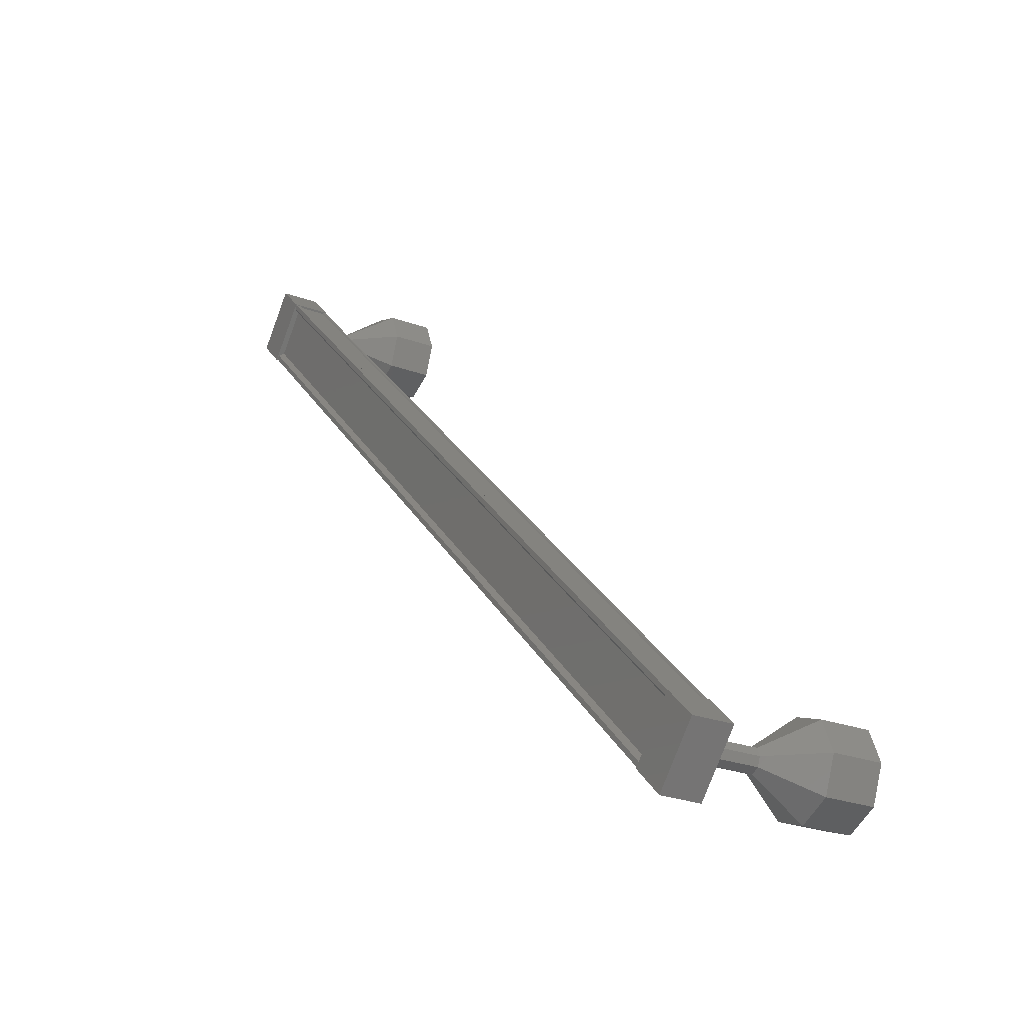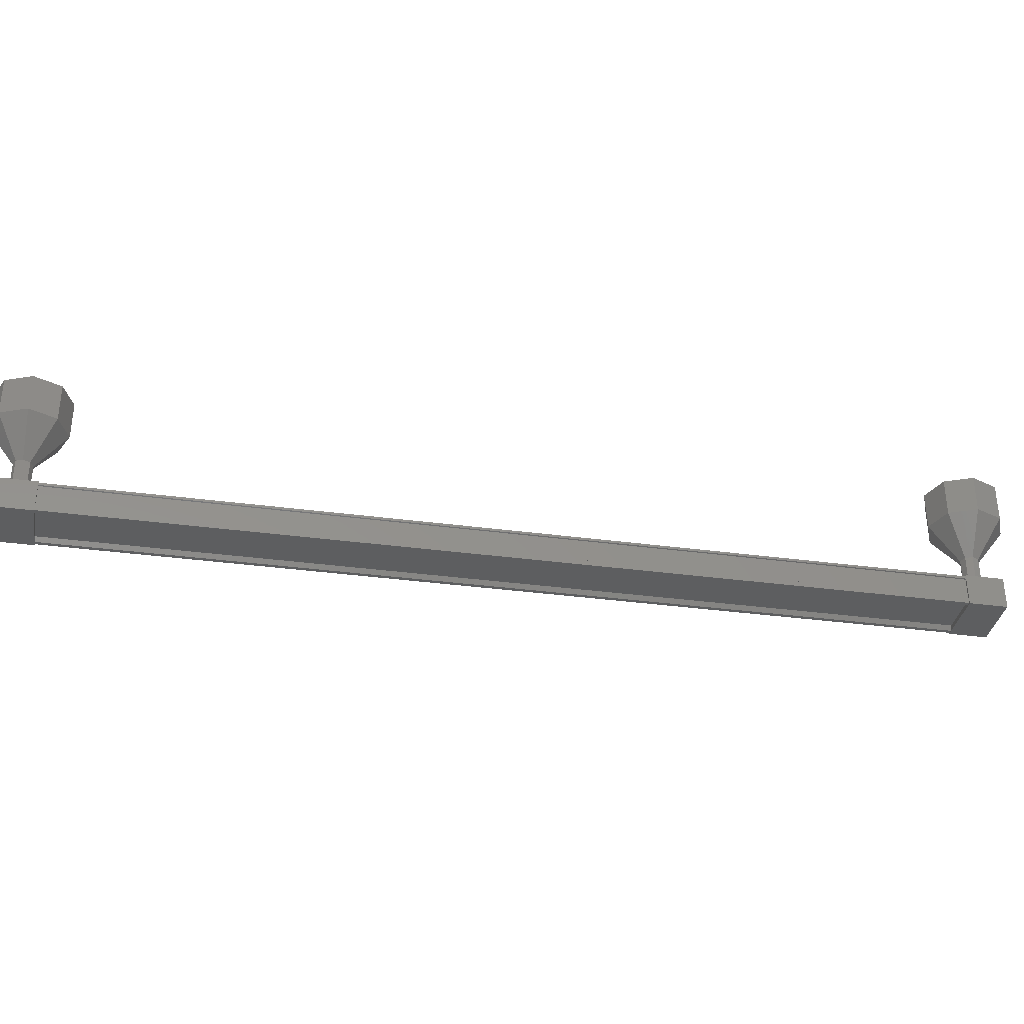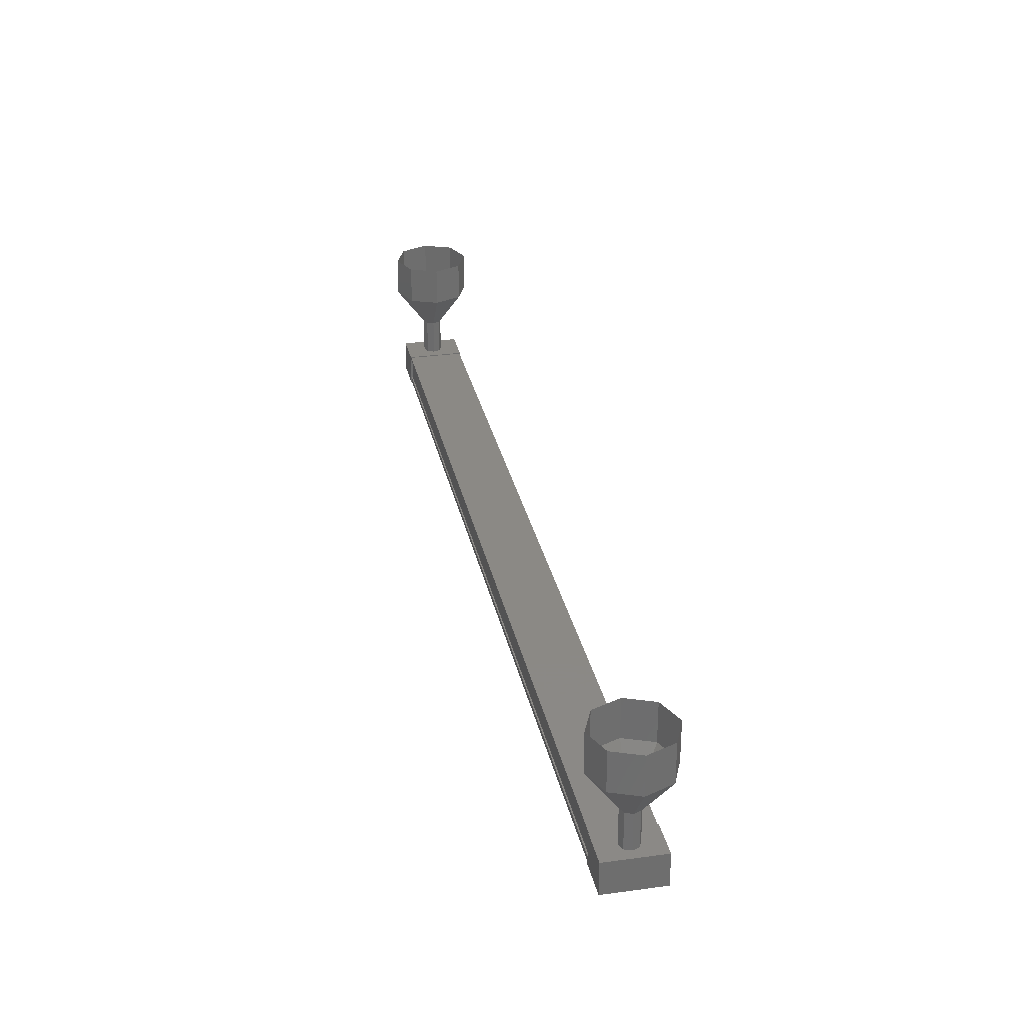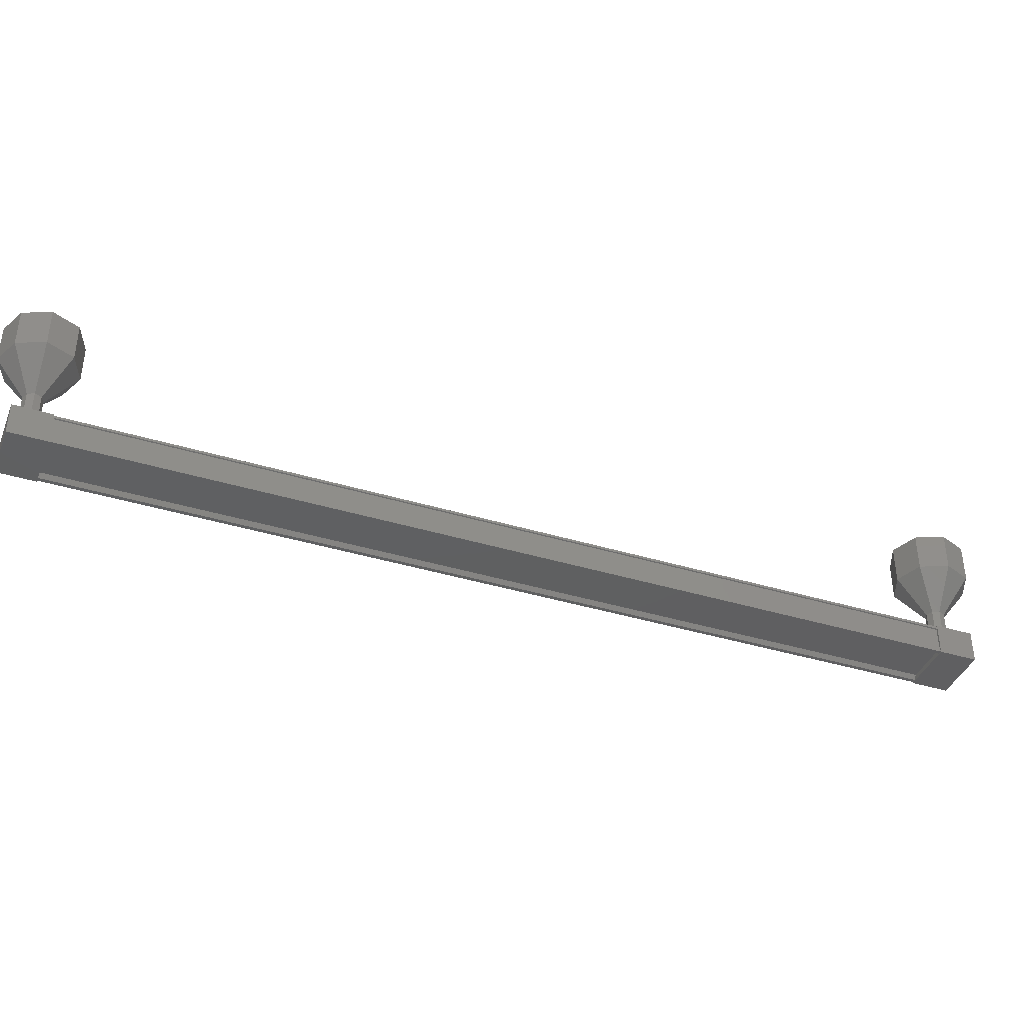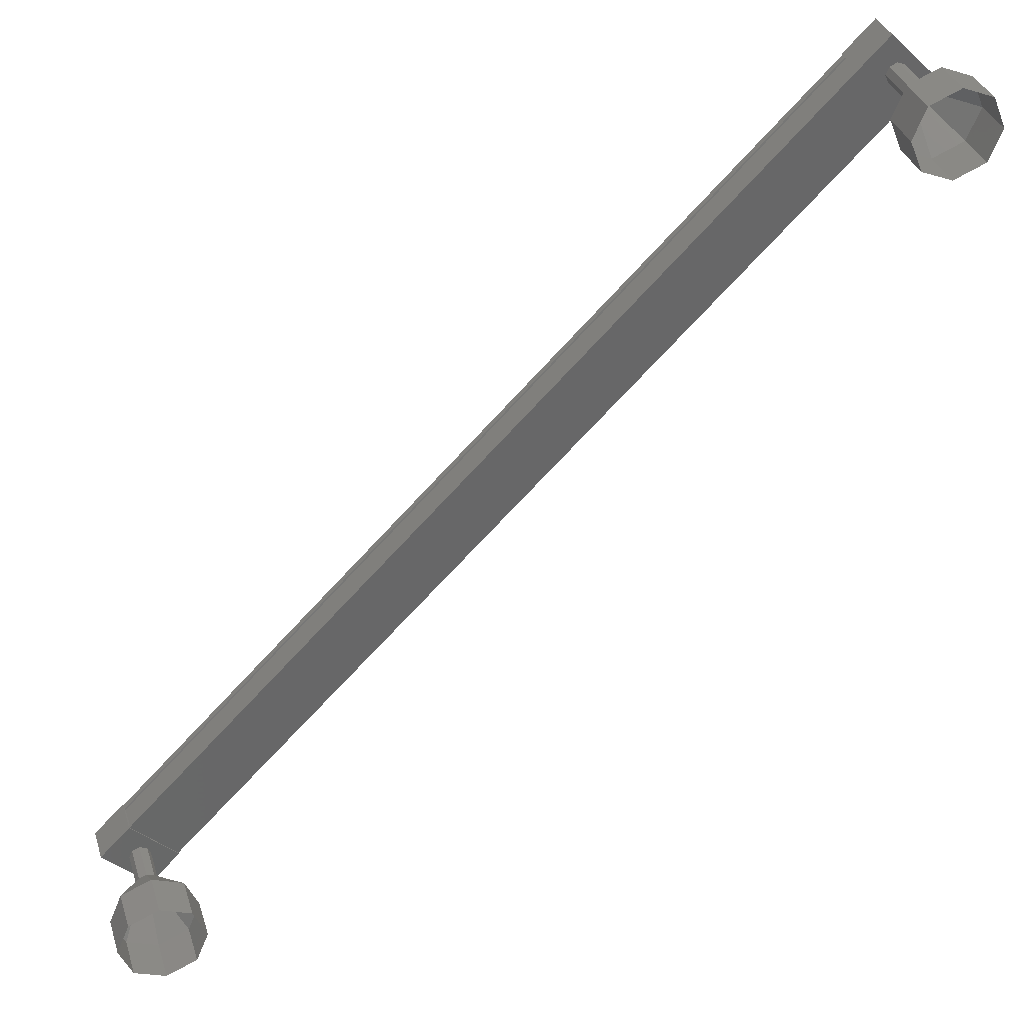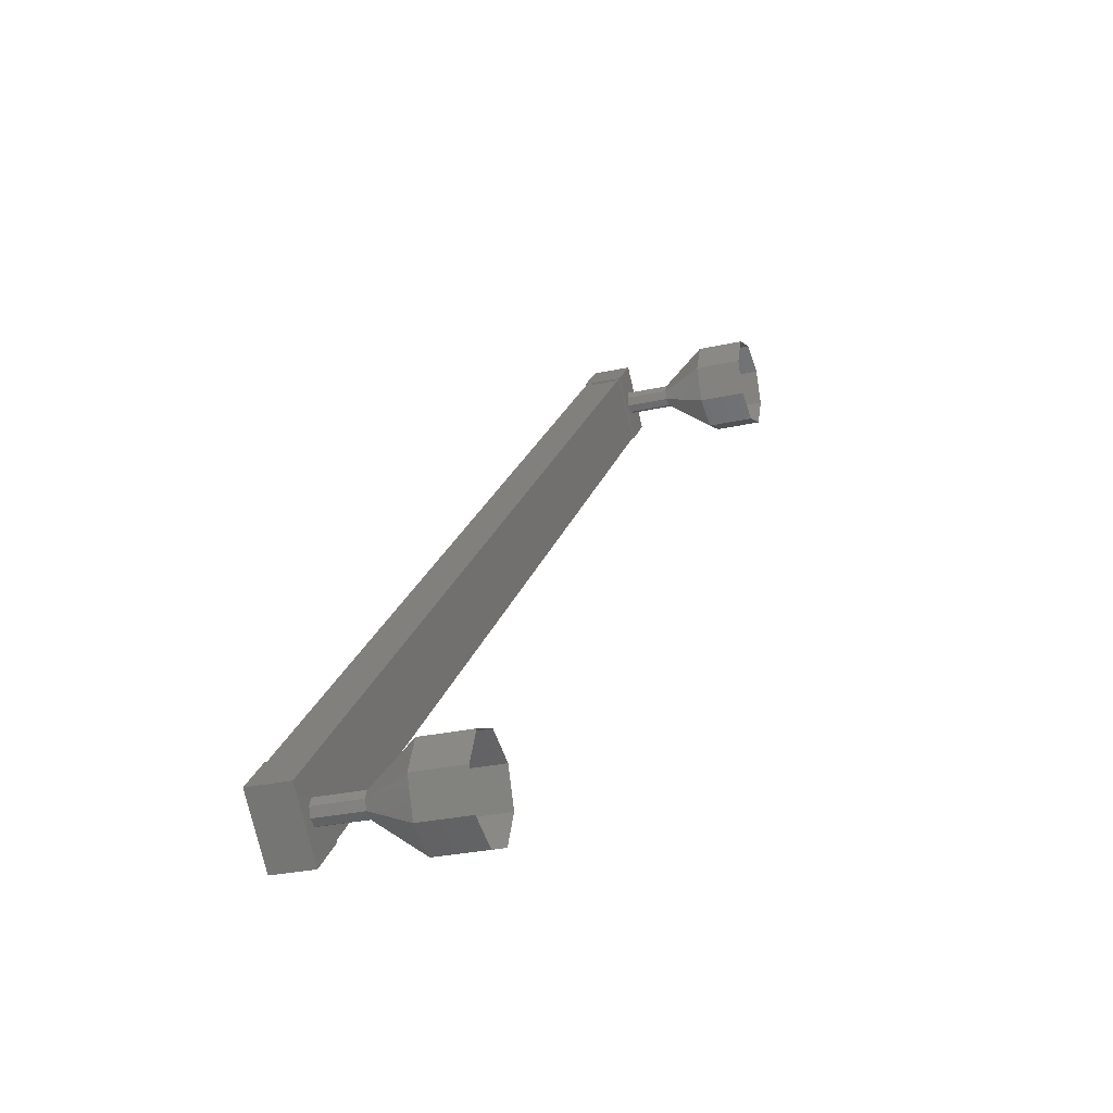
<metadata>
{"format":"stl","ext":"stl","renderer":"f3d","projection":"perspective","resolution":1024,"background":"white","views":[{"elev":-26.8,"azim":60.7,"up":"+Z"},{"elev":-34.7,"azim":-145.2,"up":"+Y"},{"elev":29.8,"azim":123.5,"up":"+Y"},{"elev":-39.6,"azim":-155.7,"up":"+Y"},{"elev":34.9,"azim":163.3,"up":"+Z"},{"elev":-27.6,"azim":108.9,"up":"+Z"}]}
</metadata>
<code>
# stl→obj: 105 verts, 152 faces
v 384.4 -482.6 161.2
v 384.3 -482.7 161.2
v 401.6 -482.7 143.8
v 402.5 -482.6 144.7
v 402.5 -482.7 144.7
v 385.2 -482.7 162.1
v 402.6 -482.7 144.8
v 385.3 -482.7 162.1
v 402.6 -482 144.8
v 385.3 -482 162.1
v 385.2 -482 162.1
v 385.2 -482.6 162.1
v 401.7 -482.6 143.9
v 385.1 -482.6 162
v 385.3 -482.6 162.1
v 402.6 -482.6 144.8
v 401.8 -482.8 143.5
v 402.9 -481.9 144.6
v 402.9 -482.8 144.6
v 402.2 -482.8 145.3
v 401.1 -482.8 144.2
v 402.2 -481.9 145.3
v 401.1 -481.9 144.2
v 401.8 -481.9 143.5
v 385.7 -482.8 161.7
v 384.7 -482.8 160.6
v 385.7 -481.9 161.7
v 384.7 -481.9 160.6
v 384 -481.9 161.3
v 384 -482.8 161.3
v 385 -482.8 162.4
v 385 -481.9 162.4
v 384.2 -482.7 161.1
v 384.2 -482.6 161.1
v 401.6 -482.6 143.8
v 384.2 -482 161.1
v 401.6 -482 143.8
v 384.2 -481.9 161.1
v 401.6 -481.9 143.8
v 385.3 -481.9 162.1
v 402.6 -481.9 144.8
v 384.7 -481 161.7
v 384.1 -480 162.2
v 384.6 -481 161.5
v 383.9 -480 161.5
v 384.7 -481 161.3
v 384.1 -480 160.8
v 384.9 -481 161.3
v 384.9 -480 160.5
v 385 -481 161.3
v 385.6 -480 160.8
v 385.1 -481 161.5
v 385.9 -480 161.5
v 385 -481 161.7
v 385.6 -480 162.2
v 384.9 -481 161.8
v 384.9 -480 162.5
v 401.8 -482 144.6
v 401.8 -481 144.6
v 401.7 -482 144.4
v 401.7 -481 144.4
v 401.8 -482 144.2
v 401.8 -481 144.2
v 402 -482 144.1
v 402 -481 144.1
v 402.2 -482 144.2
v 402.2 -481 144.2
v 402.2 -482 144.4
v 402.2 -481 144.4
v 402.2 -482 144.6
v 402.2 -481 144.6
v 402 -482 144.6
v 402 -481 144.6
v 401.3 -480 145.1
v 401.3 -479 145.1
v 401 -480 144.4
v 401 -479 144.4
v 401.3 -480 143.7
v 401.3 -479 143.7
v 402 -480 143.4
v 402 -479 143.4
v 402.7 -480 143.7
v 402.7 -479 143.7
v 403 -480 144.4
v 403 -479 144.4
v 402.7 -480 145.1
v 402.7 -479 145.1
v 402 -480 145.4
v 402 -479 145.4
v 384.7 -482 161.7
v 384.6 -482 161.5
v 384.7 -482 161.3
v 384.9 -482 161.3
v 385 -482 161.3
v 385.1 -482 161.5
v 385 -482 161.7
v 384.9 -482 161.8
v 384.9 -479 162.5
v 384.1 -479 162.2
v 383.9 -479 161.5
v 384.1 -479 160.8
v 384.9 -479 160.5
v 385.6 -479 160.8
v 385.9 -479 161.5
v 385.6 -479 162.2
f 1 2 3
f 3 2 3
f 4 5 6
f 6 5 7
f 7 8 6
f 9 10 9
f 9 10 11
f 11 12 9
f 3 13 1
f 1 13 4
f 4 14 1
f 6 14 4
f 8 7 15
f 15 7 16
f 16 12 15
f 16 12 16
f 9 12 16
f 17 18 19
f 19 18 20
f 20 21 19
f 22 21 20
f 23 21 22
f 22 18 23
f 23 18 24
f 24 18 17
f 17 21 24
f 19 21 17
f 25 26 27
f 27 26 28
f 28 29 27
f 26 29 28
f 30 29 26
f 26 31 30
f 30 31 29
f 29 31 32
f 32 27 29
f 31 27 32
f 25 27 31
f 31 26 25
f 2 33 3
f 3 33 34
f 34 35 3
f 34 35 34
f 35 35 34
f 34 36 35
f 35 36 37
f 37 36 36
f 36 37 37
f 38 37 36
f 39 37 38
f 38 40 39
f 39 40 41
f 41 40 9
f 22 20 18
f 21 23 24
f 40 10 9
f 42 43 44
f 44 43 45
f 45 46 44
f 47 46 45
f 48 46 47
f 47 49 48
f 48 49 50
f 50 49 51
f 51 52 50
f 53 52 51
f 54 52 53
f 53 55 54
f 54 55 56
f 56 55 57
f 57 42 56
f 43 42 57
f 58 59 60
f 60 59 61
f 61 62 60
f 63 62 61
f 64 62 63
f 63 65 64
f 64 65 66
f 66 65 67
f 67 68 66
f 69 68 67
f 70 68 69
f 69 71 70
f 70 71 72
f 72 71 73
f 73 58 72
f 59 58 73
f 74 75 76
f 76 75 77
f 77 78 76
f 79 78 77
f 80 78 79
f 79 81 80
f 80 81 82
f 82 81 83
f 83 84 82
f 85 84 83
f 86 84 85
f 85 87 86
f 86 87 88
f 88 87 89
f 89 74 88
f 75 74 89
f 59 74 61
f 61 74 76
f 76 63 61
f 78 63 76
f 65 63 78
f 78 80 65
f 65 80 67
f 67 80 82
f 82 69 67
f 84 69 82
f 71 69 84
f 84 86 71
f 71 86 73
f 73 86 88
f 88 59 73
f 74 59 88
f 90 42 91
f 91 42 44
f 44 92 91
f 46 92 44
f 93 92 46
f 46 48 93
f 93 48 94
f 94 48 50
f 50 95 94
f 52 95 50
f 96 95 52
f 52 54 96
f 96 54 97
f 97 54 56
f 56 90 97
f 42 90 56
f 57 98 43
f 43 98 99
f 99 45 43
f 100 45 99
f 47 45 100
f 100 101 47
f 47 101 49
f 49 101 102
f 102 51 49
f 103 51 102
f 53 51 103
f 103 104 53
f 53 104 55
f 55 104 105
f 105 57 55
f 98 57 105

</code>
